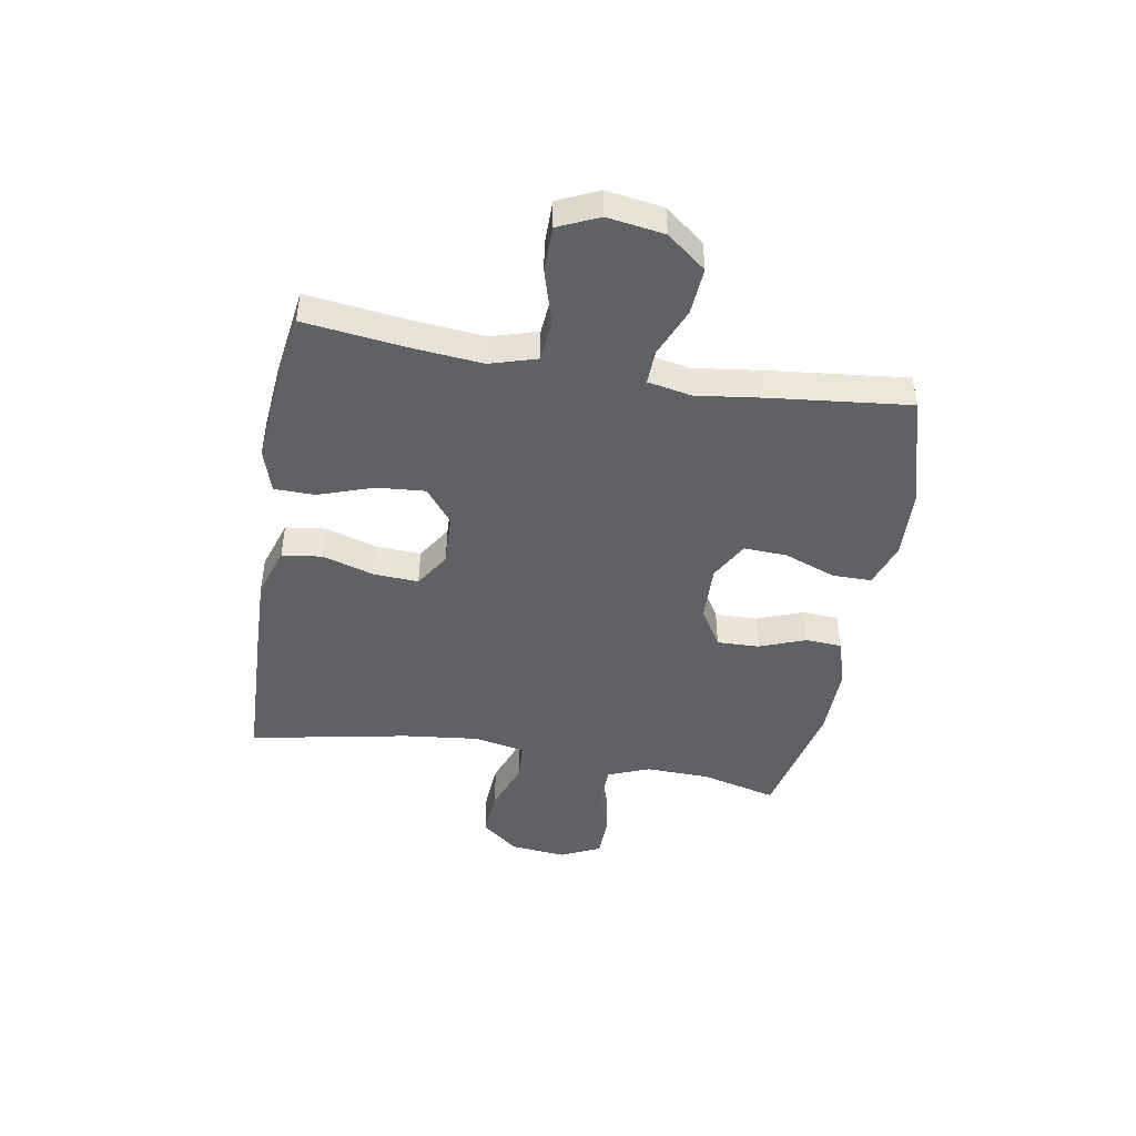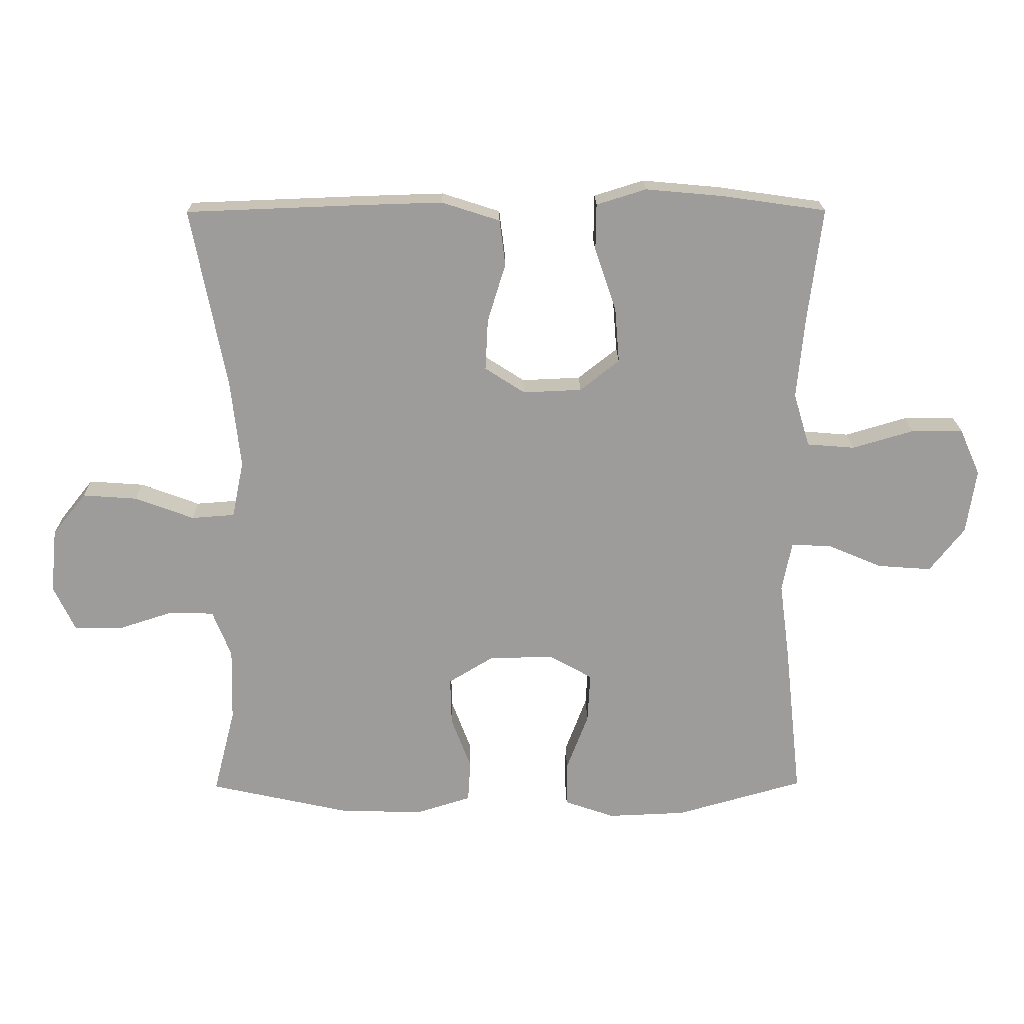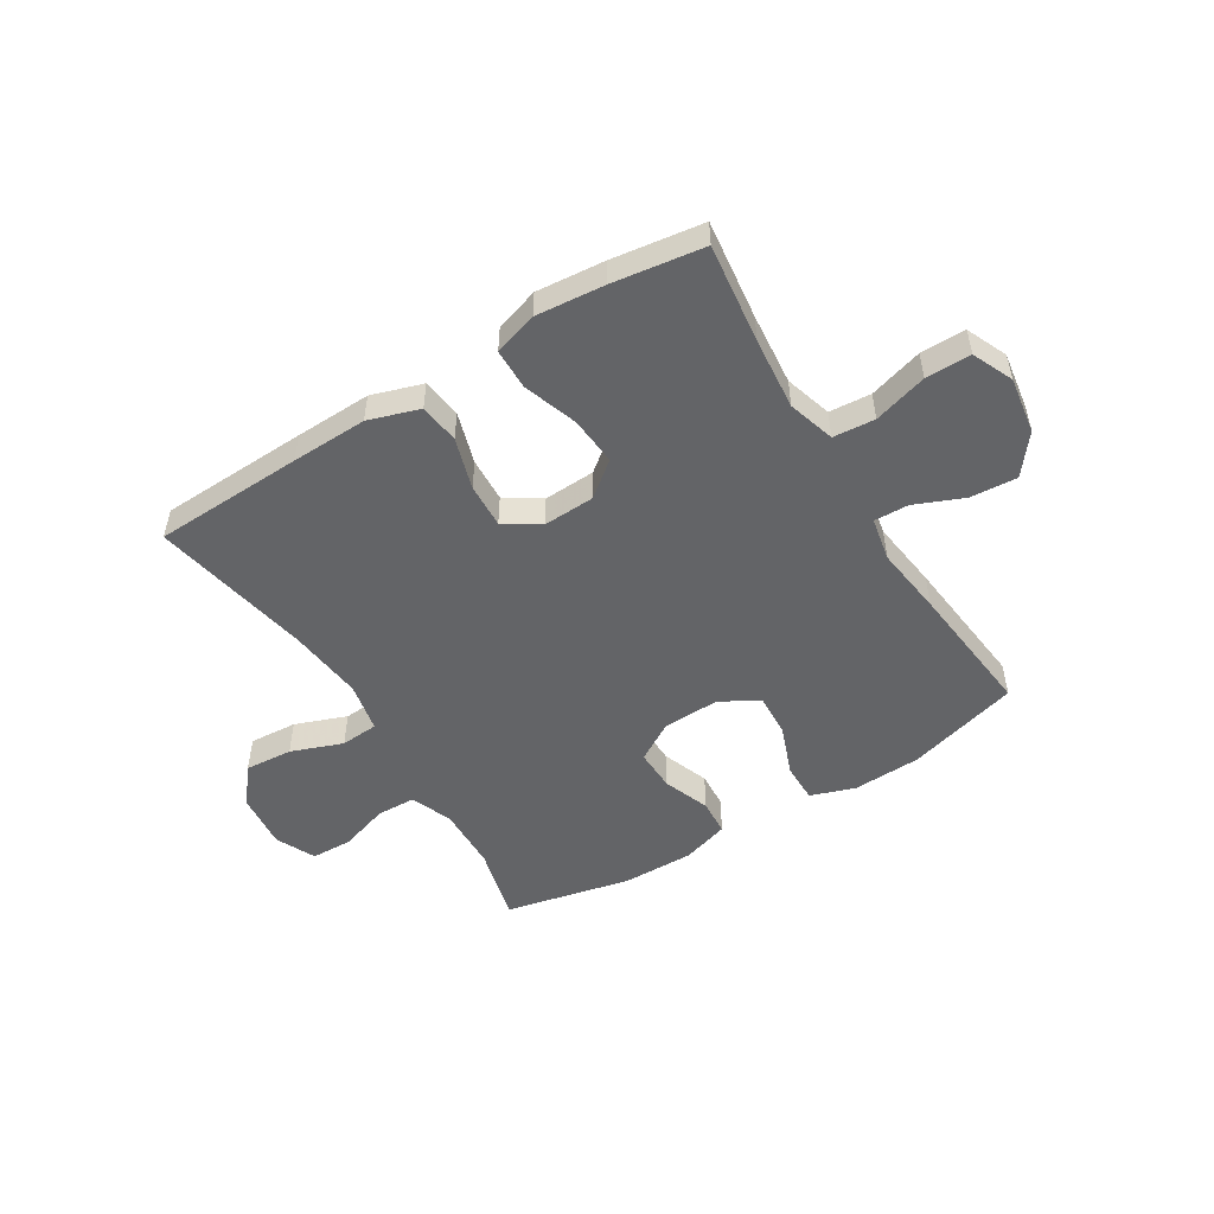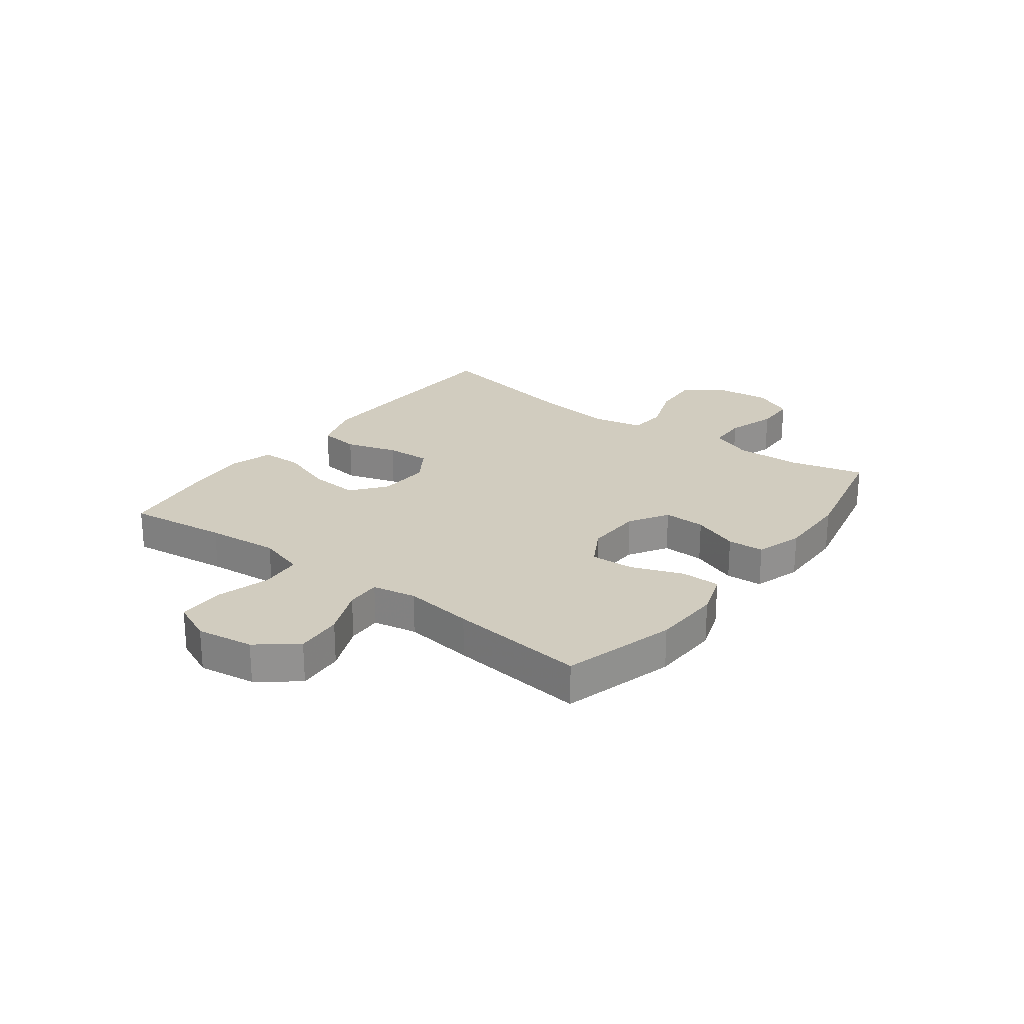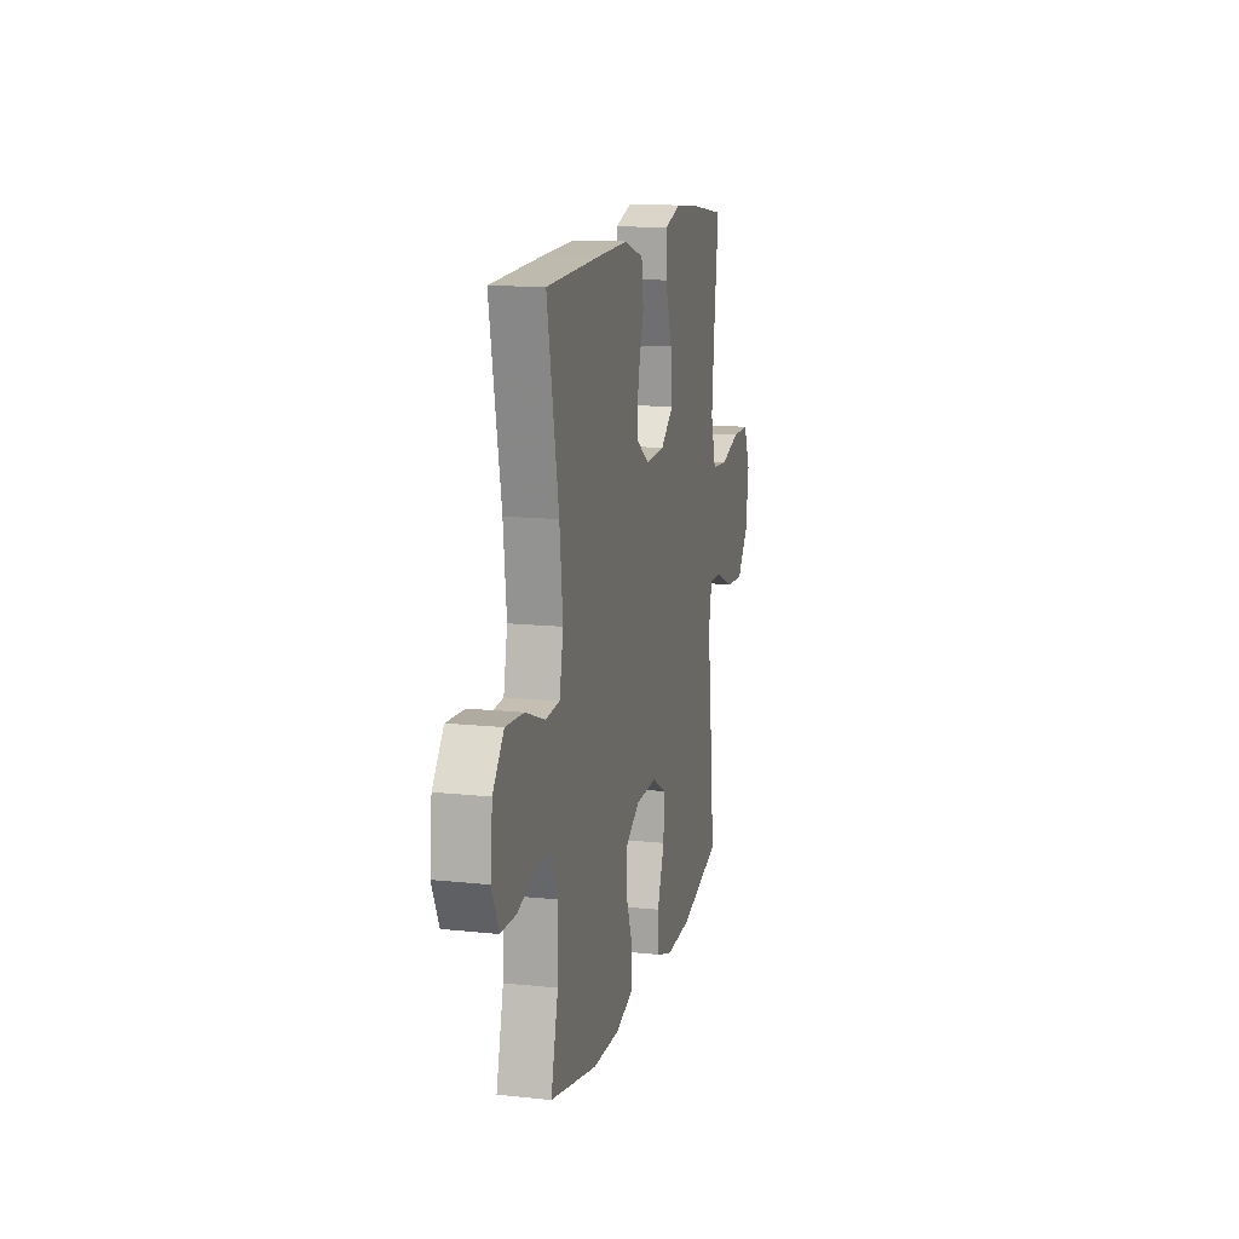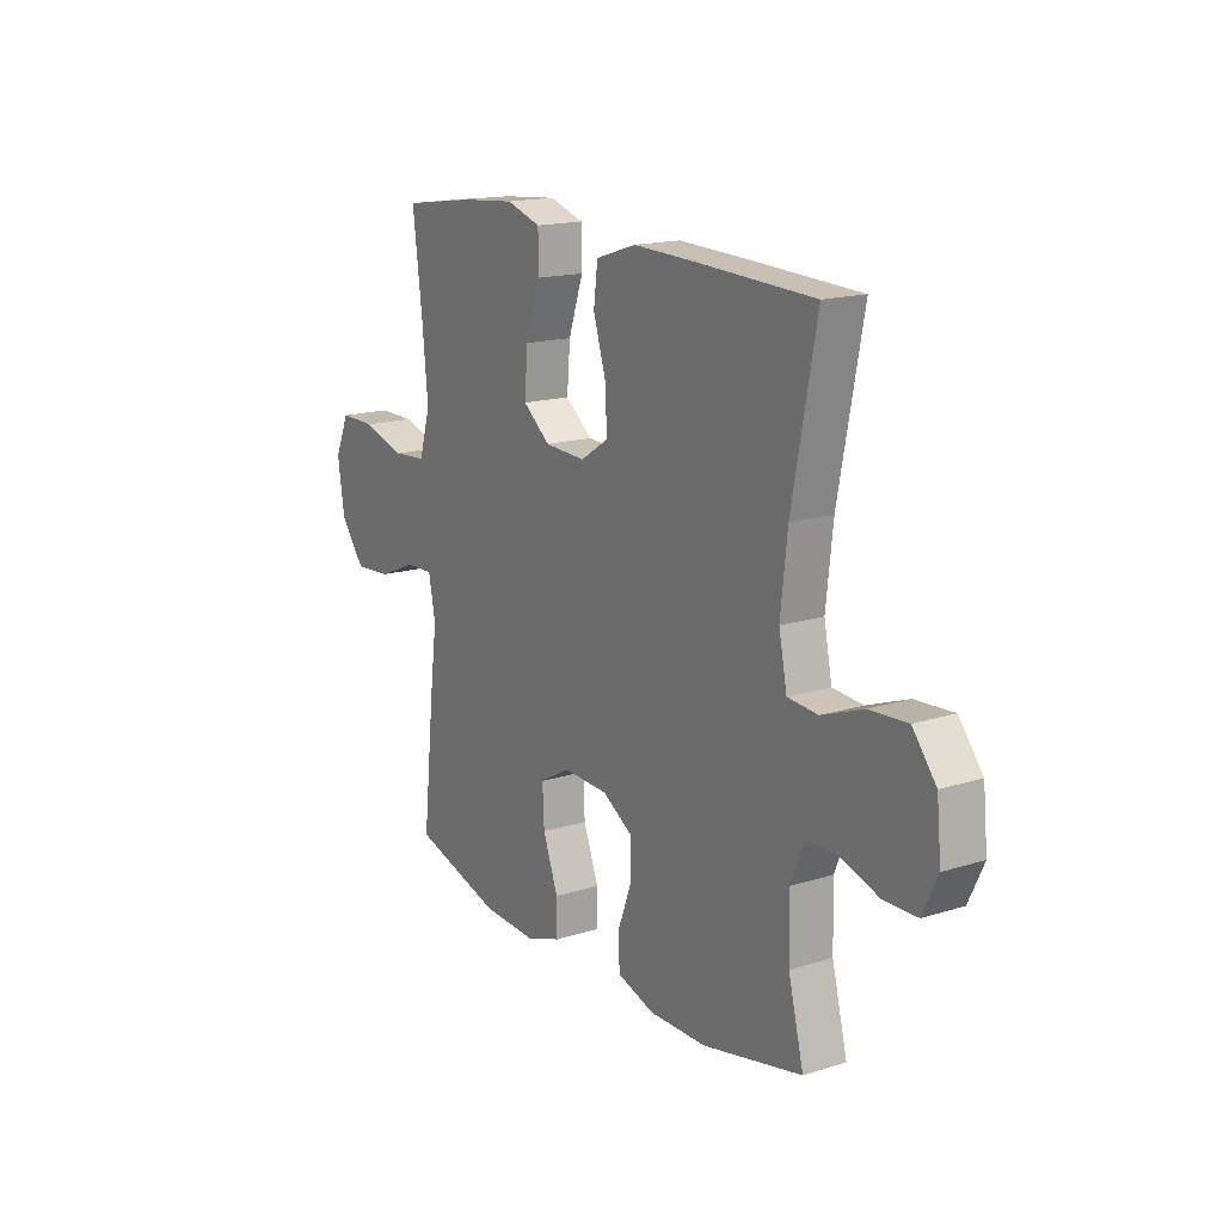
<metadata>
{"format":"obj","ext":"obj","renderer":"f3d","projection":"perspective","resolution":1024,"background":"white","views":[{"elev":-45.6,"azim":80.2,"up":"+Y"},{"elev":19.8,"azim":-0.7,"up":"+Z"},{"elev":-51.2,"azim":31.6,"up":"+Y"},{"elev":24.1,"azim":126.9,"up":"+Y"},{"elev":13.7,"azim":-76.6,"up":"+Z"},{"elev":16.5,"azim":-122.6,"up":"+Z"}]}
</metadata>
<code>
v 0.5 0.07 0.5
v 0.478 0.07 0.324
v 0.466 0.07 0.197
v 0.491 0.07 0.114
v 0.565 0.07 0.108
v 0.66 0.07 0.136
v 0.74 0.07 0.136
v 0.772 0.07 0.064
v 0.757 0.07 -0.036
v 0.703 0.07 -0.105
v 0.62 0.07 -0.099
v 0.534 0.07 -0.063
v 0.473 0.07 -0.061
v 0.458 0.07 -0.138
v 0.474 0.07 -0.26
v 0.5 0.07 -0.5
v 0.302 0.07 -0.556
v 0.181 0.07 -0.561
v 0.103 0.07 -0.534
v 0.103 0.07 -0.465
v 0.137 0.07 -0.375
v 0.141 0.07 -0.298
v 0.073 0.07 -0.26
v -0.027 0.07 -0.263
v -0.096 0.07 -0.305
v -0.094 0.07 -0.379
v -0.063 0.07 -0.461
v -0.067 0.07 -0.525
v -0.15 0.07 -0.551
v -0.278 0.07 -0.549
v -0.5 0.07 -0.5
v -0.466 0.07 -0.366
v -0.463 0.07 -0.252
v -0.492 0.07 -0.179
v -0.561 0.07 -0.177
v -0.648 0.07 -0.205
v -0.721 0.07 -0.203
v -0.754 0.07 -0.133
v -0.744 0.07 -0.034
v -0.692 0.07 0.031
v -0.607 0.07 0.025
v -0.516 0.07 -0.009
v -0.449 0.07 -0.004
v -0.431 0.07 0.084
v -0.446 0.07 0.219
v -0.5 0.07 0.5
v -0.236 0.07 0.51
v -0.101 0.07 0.514
v -0.011 0.07 0.485
v -0.002 0.07 0.414
v -0.03 0.07 0.323
v -0.034 0.07 0.244
v 0.028 0.07 0.204
v 0.119 0.07 0.208
v 0.18 0.07 0.256
v 0.173 0.07 0.342
v 0.14 0.07 0.438
v 0.141 0.07 0.51
v 0.218 0.07 0.534
v 0.339 0.07 0.523
v 0.5 0 0.5
v 0.478 0 0.324
v 0.466 0 0.197
v 0.491 0 0.114
v 0.565 0 0.108
v 0.66 0 0.136
v 0.74 0 0.136
v 0.772 0 0.064
v 0.757 0 -0.036
v 0.703 0 -0.105
v 0.62 0 -0.099
v 0.534 0 -0.063
v 0.473 0 -0.061
v 0.458 0 -0.138
v 0.474 0 -0.26
v 0.5 0 -0.5
v 0.302 0 -0.556
v 0.181 0 -0.561
v 0.103 0 -0.534
v 0.103 0 -0.465
v 0.137 0 -0.375
v 0.141 0 -0.298
v 0.073 0 -0.26
v -0.027 0 -0.263
v -0.096 0 -0.305
v -0.094 0 -0.379
v -0.063 0 -0.461
v -0.067 0 -0.525
v -0.15 0 -0.551
v -0.278 0 -0.549
v -0.5 0 -0.5
v -0.466 0 -0.366
v -0.463 0 -0.252
v -0.492 0 -0.179
v -0.561 0 -0.177
v -0.648 0 -0.205
v -0.721 0 -0.203
v -0.754 0 -0.133
v -0.744 0 -0.034
v -0.692 0 0.031
v -0.607 0 0.025
v -0.516 0 -0.009
v -0.449 0 -0.004
v -0.431 0 0.084
v -0.446 0 0.219
v -0.5 0 0.5
v -0.236 0 0.51
v -0.101 0 0.514
v -0.011 0 0.485
v -0.002 0 0.414
v -0.03 0 0.323
v -0.034 0 0.244
v 0.028 0 0.204
v 0.119 0 0.208
v 0.18 0 0.256
v 0.173 0 0.342
v 0.14 0 0.438
v 0.141 0 0.51
v 0.218 0 0.534
v 0.339 0 0.523
f 59 60 1 2
f 56 57 58 59
f 55 56 59 2
f 54 55 2 3
f 53 54 3 4
f 48 49 50 51
f 48 51 52
f 45 46 47 48
f 44 45 48 52
f 43 44 52 53
f 39 40 41 42
f 39 42 43
f 38 39 43
f 35 36 37 38
f 34 35 38 43
f 33 34 43 53
f 29 30 31 32
f 26 27 28 29
f 25 26 29 32
f 24 25 32 33
f 18 19 20 21
f 18 21 22
f 17 18 22
f 14 15 16 17
f 13 14 17 22
f 9 10 11 12
f 9 12 13
f 8 9 13
f 5 6 7 8
f 4 5 8 13
f 23 24 33 53
f 22 23 53
f 4 13 22 53
f 62 61 120 119
f 119 118 117 116
f 62 119 116 115
f 63 62 115 114
f 64 63 114 113
f 111 110 109 108
f 112 111 108
f 108 107 106 105
f 112 108 105 104
f 113 112 104 103
f 102 101 100 99
f 103 102 99
f 103 99 98
f 98 97 96 95
f 103 98 95 94
f 113 103 94 93
f 92 91 90 89
f 89 88 87 86
f 92 89 86 85
f 93 92 85 84
f 81 80 79 78
f 82 81 78
f 82 78 77
f 77 76 75 74
f 82 77 74 73
f 72 71 70 69
f 73 72 69
f 73 69 68
f 68 67 66 65
f 73 68 65 64
f 113 93 84 83
f 113 83 82
f 113 82 73 64
f 1 61 62 2
f 2 62 63 3
f 3 63 64 4
f 4 64 65 5
f 5 65 66 6
f 6 66 67 7
f 7 67 68 8
f 8 68 69 9
f 9 69 70 10
f 10 70 71 11
f 11 71 72 12
f 12 72 73 13
f 13 73 74 14
f 14 74 75 15
f 15 75 76 16
f 16 76 77 17
f 17 77 78 18
f 18 78 79 19
f 19 79 80 20
f 20 80 81 21
f 21 81 82 22
f 22 82 83 23
f 23 83 84 24
f 24 84 85 25
f 25 85 86 26
f 26 86 87 27
f 27 87 88 28
f 28 88 89 29
f 29 89 90 30
f 30 90 91 31
f 31 91 92 32
f 32 92 93 33
f 33 93 94 34
f 34 94 95 35
f 35 95 96 36
f 36 96 97 37
f 37 97 98 38
f 38 98 99 39
f 39 99 100 40
f 40 100 101 41
f 41 101 102 42
f 42 102 103 43
f 43 103 104 44
f 44 104 105 45
f 45 105 106 46
f 46 106 107 47
f 47 107 108 48
f 48 108 109 49
f 49 109 110 50
f 50 110 111 51
f 51 111 112 52
f 52 112 113 53
f 53 113 114 54
f 54 114 115 55
f 55 115 116 56
f 56 116 117 57
f 57 117 118 58
f 58 118 119 59
f 59 119 120 60
f 60 120 61 1

</code>
